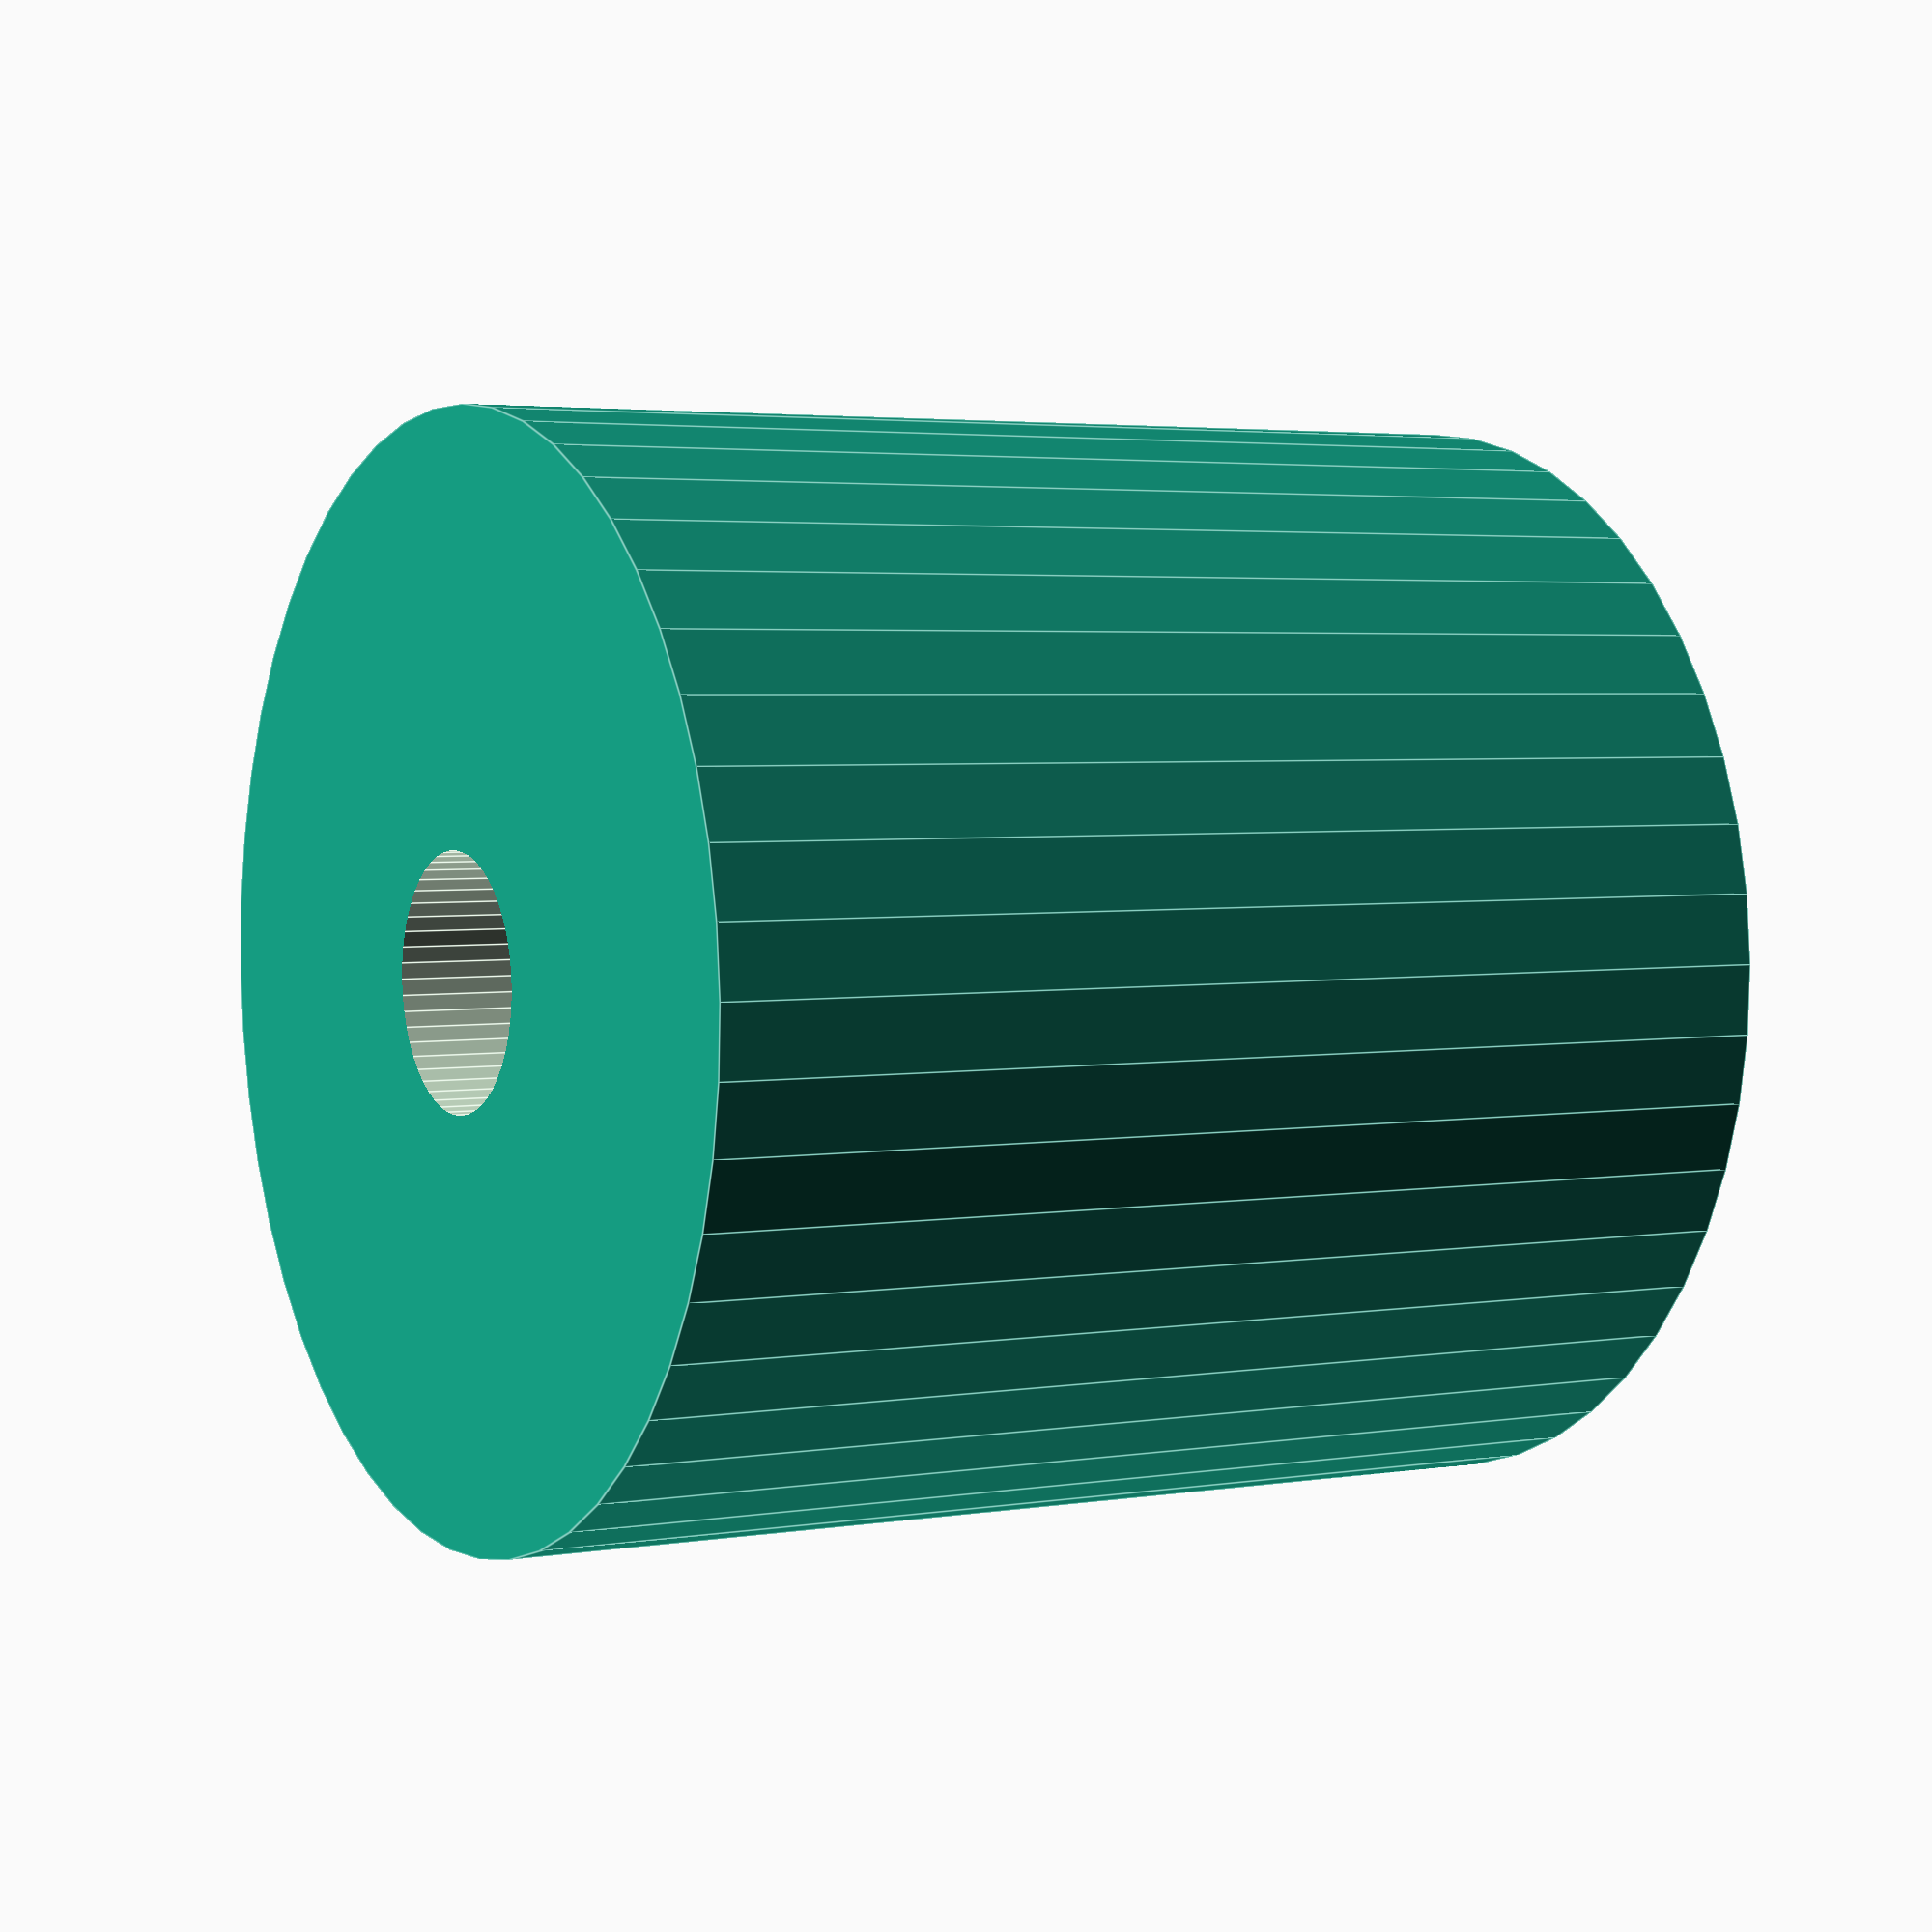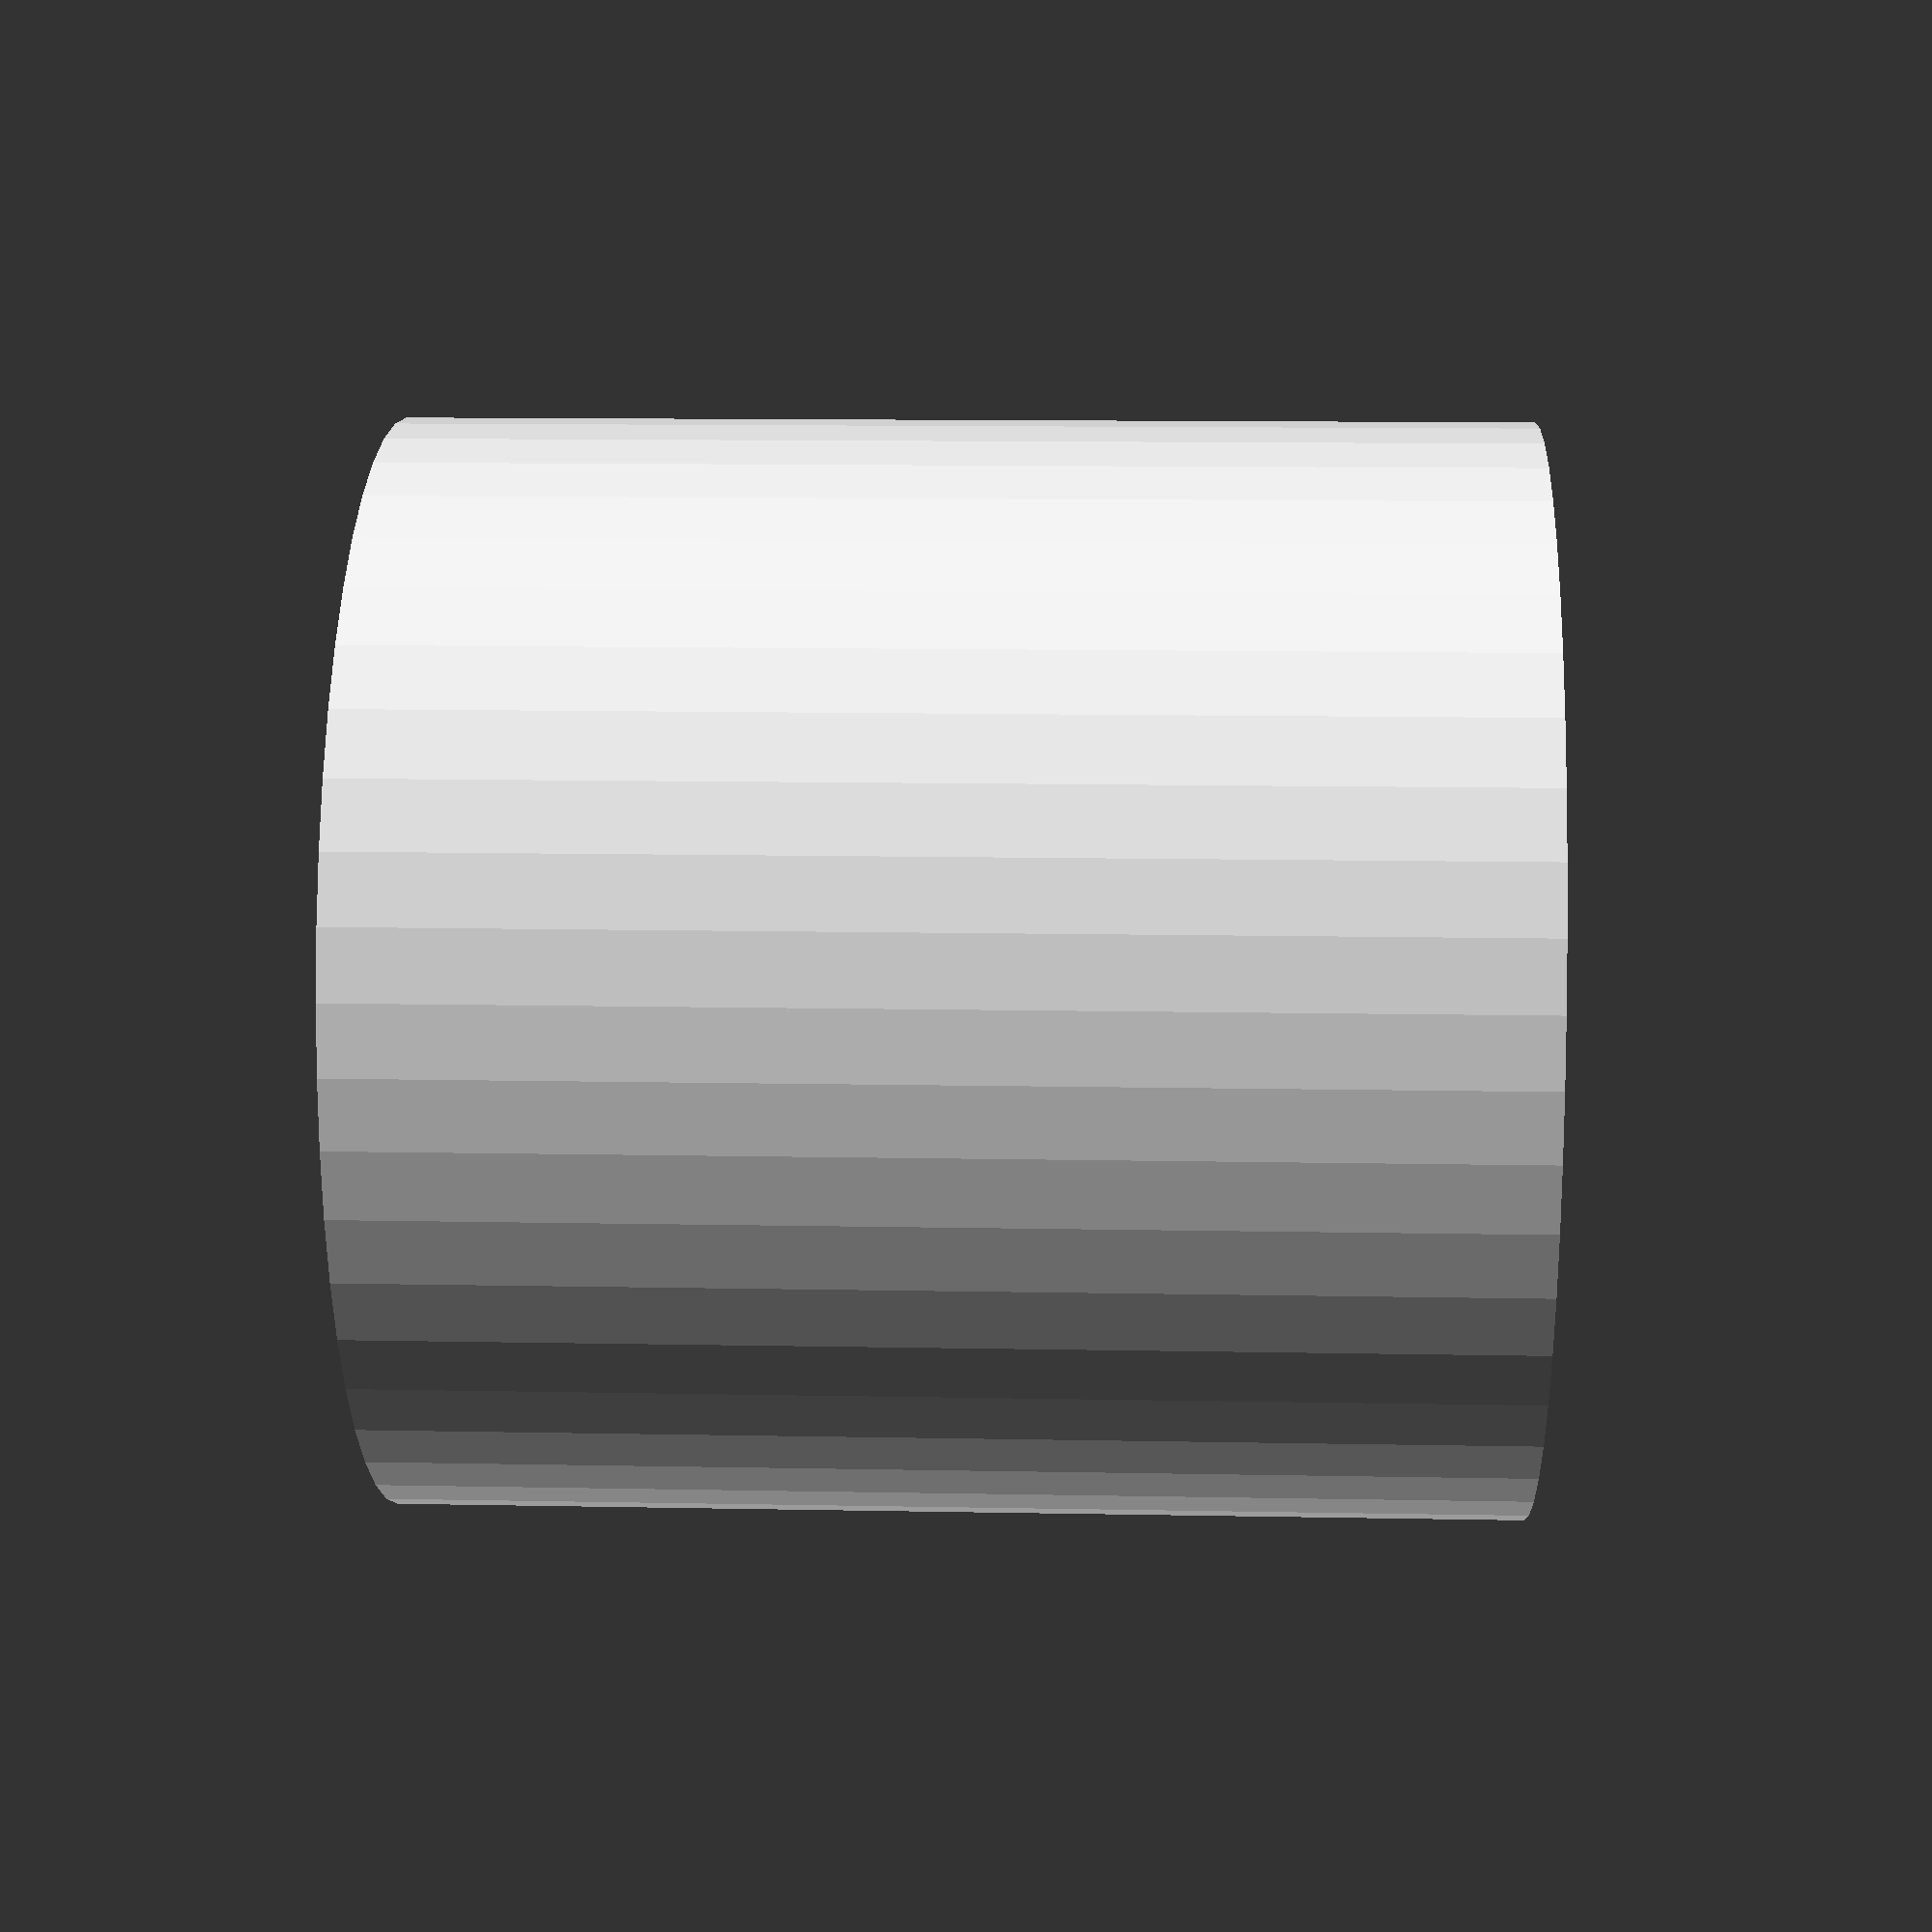
<openscad>
$fn = 50;


difference() {
	union() {
		translate(v = [0, 0, -20.0000000000]) {
			cylinder(h = 40, r = 19.5000000000);
		}
	}
	union() {
		translate(v = [0, 0, -100.0000000000]) {
			cylinder(h = 200, r = 4.5000000000);
		}
	}
}
</openscad>
<views>
elev=356.7 azim=8.5 roll=239.8 proj=p view=edges
elev=168.3 azim=208.4 roll=87.3 proj=p view=wireframe
</views>
